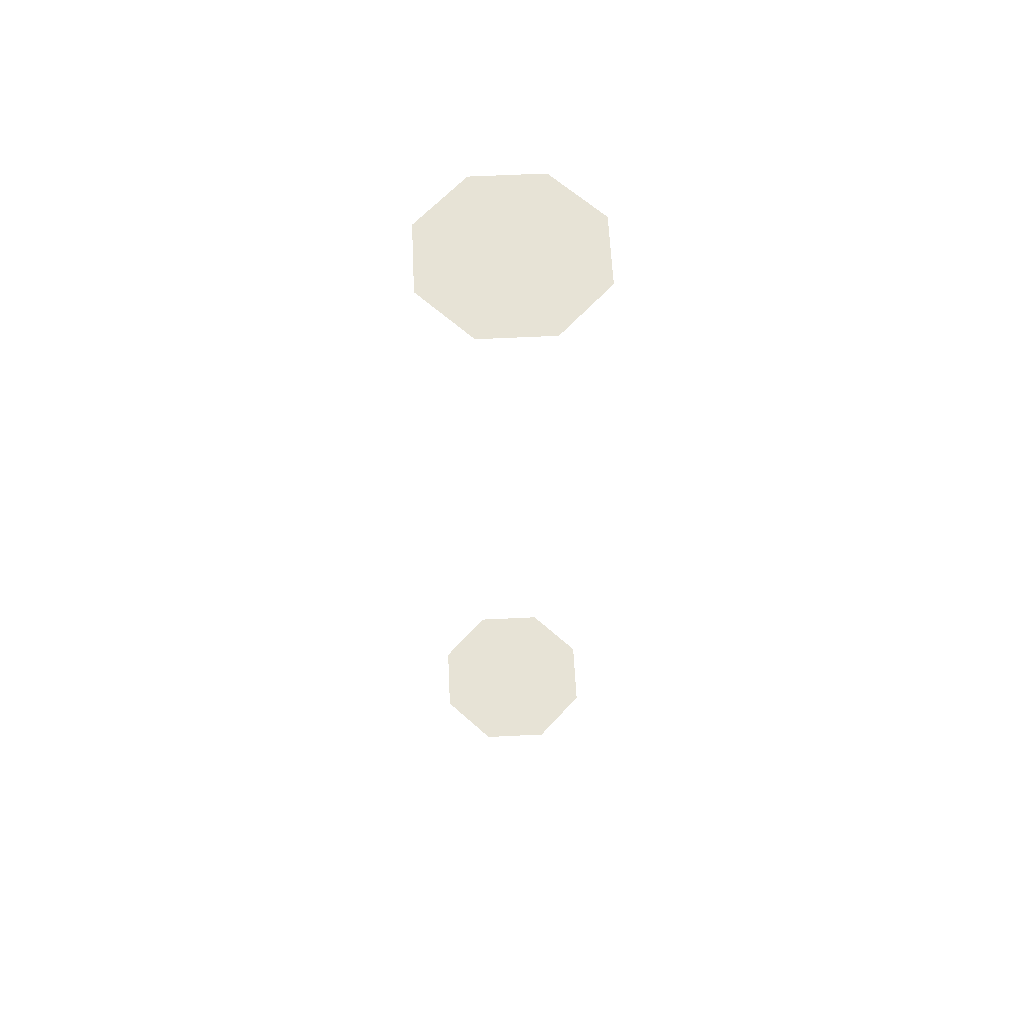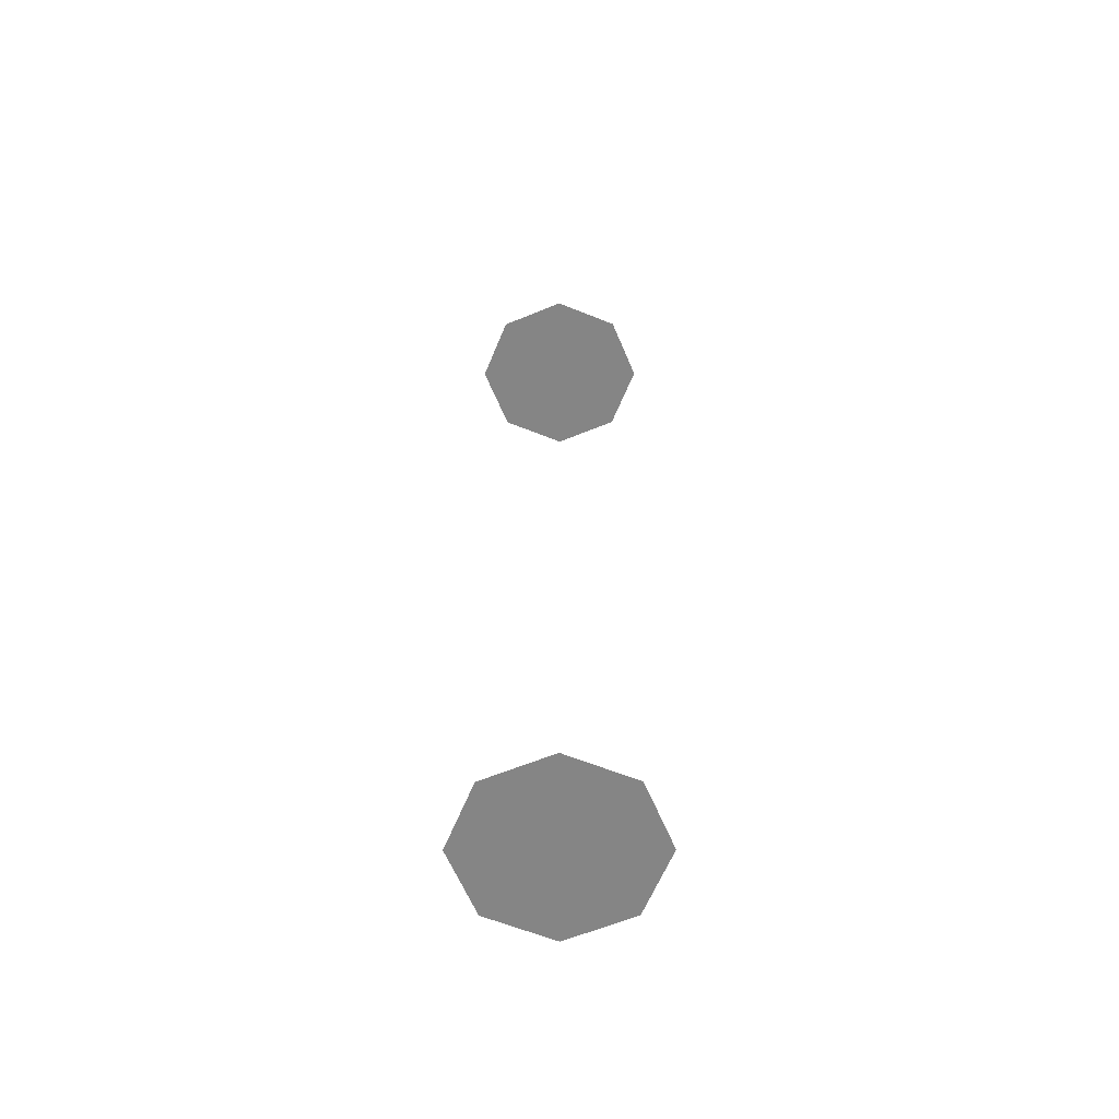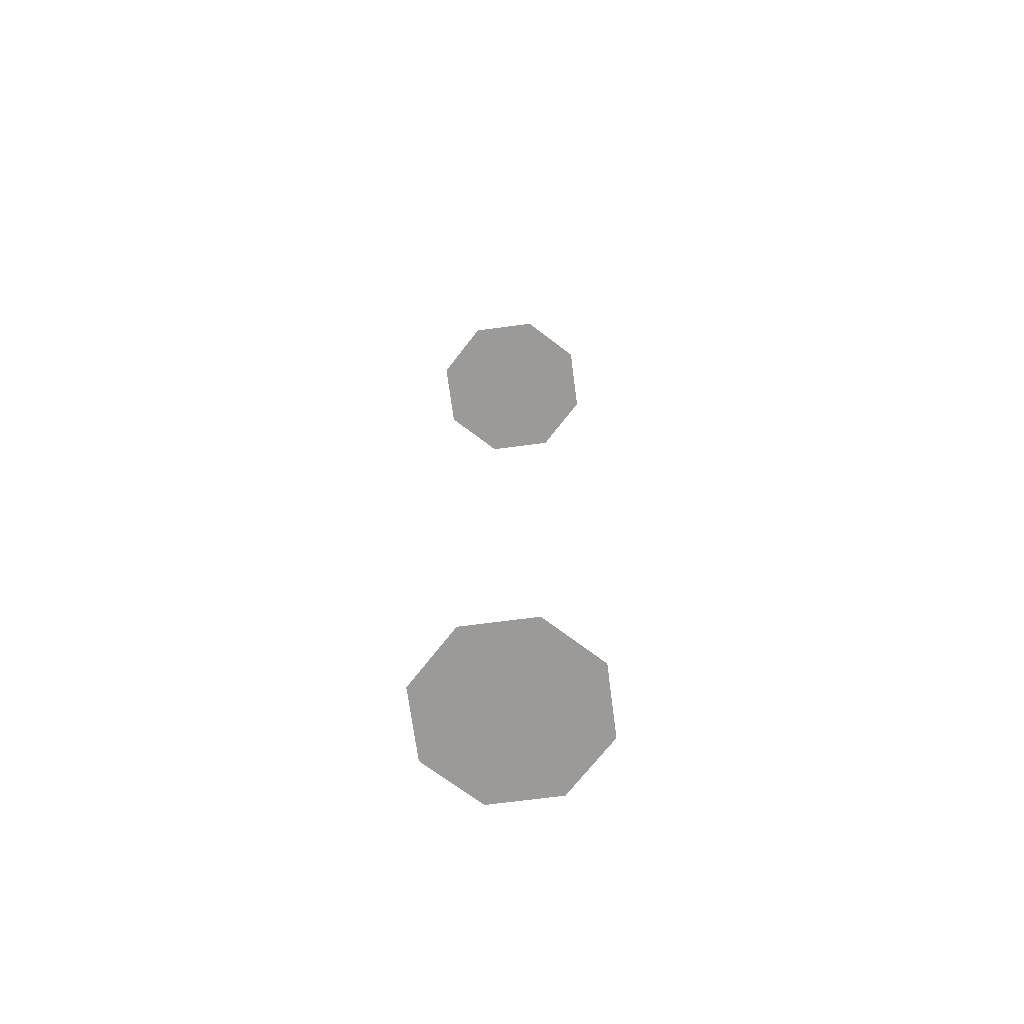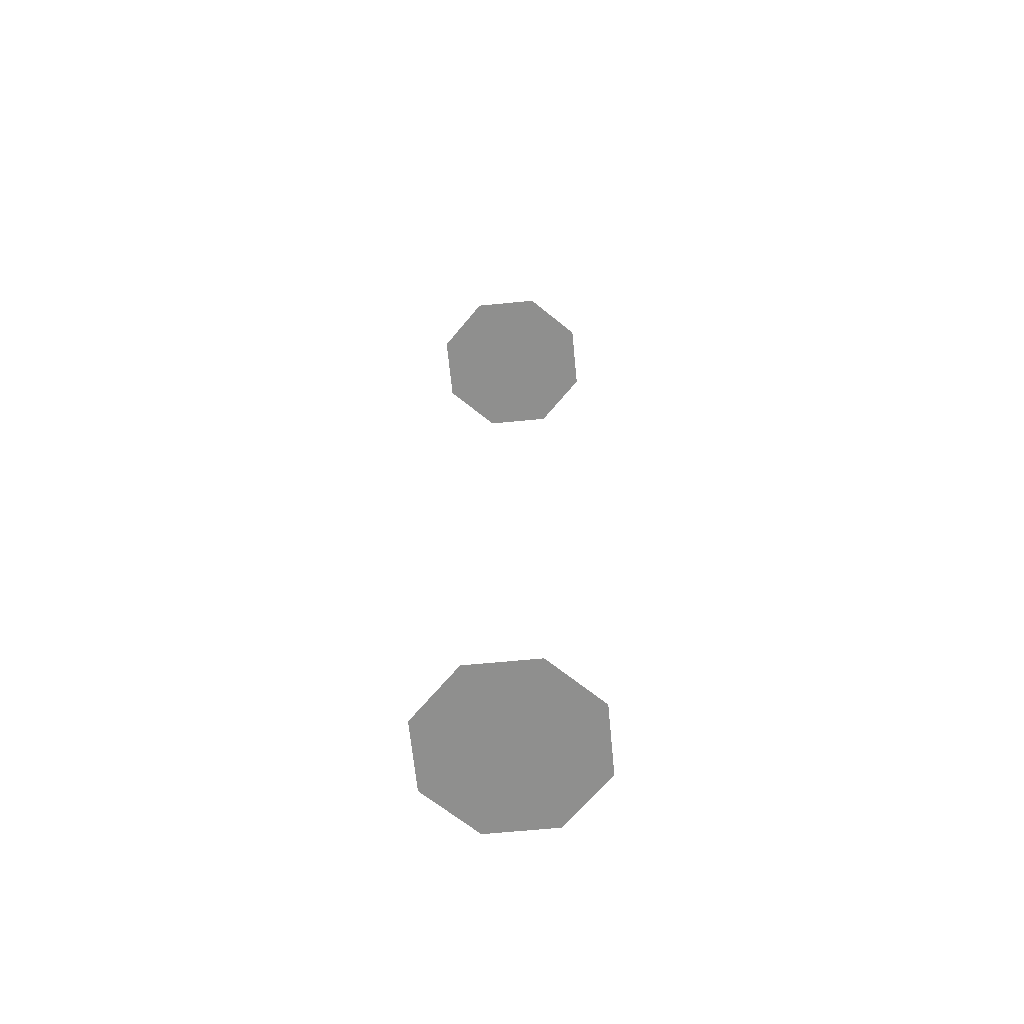
<metadata>
{"format":"obj","ext":"obj","renderer":"f3d","projection":"perspective","resolution":1024,"background":"white","views":[{"elev":62.7,"azim":-25.3,"up":"+Y"},{"elev":-61.7,"azim":-134.8,"up":"+Y"},{"elev":-69.4,"azim":75.0,"up":"+Y"},{"elev":-65.3,"azim":163.1,"up":"+Y"}]}
</metadata>
<code>
v -2.764 -0.0044 -0.0575
v -2.913 -0.0044 0.3025
v -3.273 -0.0044 0.4517
v -3.633 -0.0044 0.3025
v -3.783 -0.0044 -0.0575
v -3.633 -0.0044 -0.4176
v -2.913 -0.0044 -0.4176
v -3.273 -0.0044 -0.5667
v -2.764 5.339 -0.0575
v -2.913 5.339 -0.4176
v -3.273 5.339 -0.5667
v -2.913 5.339 0.3025
v -3.633 5.339 -0.4176
v -3.783 5.339 -0.0575
v -3.273 5.339 0.4517
v -3.633 5.339 0.3025
f 1 2 3
f 3 4 5
f 3 5 6
f 1 3 6
f 7 1 6
f 8 7 6
f 9 10 11
f 12 9 11
f 12 11 13
f 12 13 14
f 15 12 14
f 16 15 14

</code>
